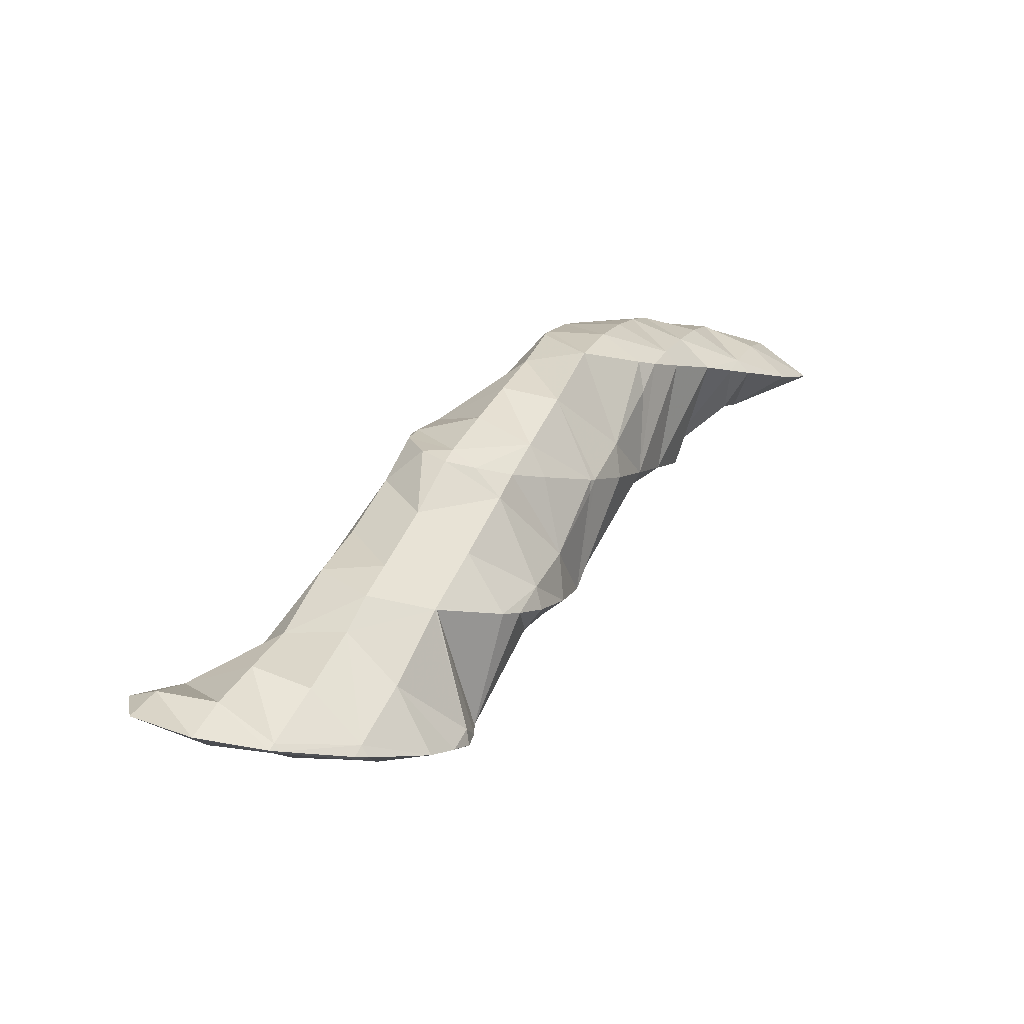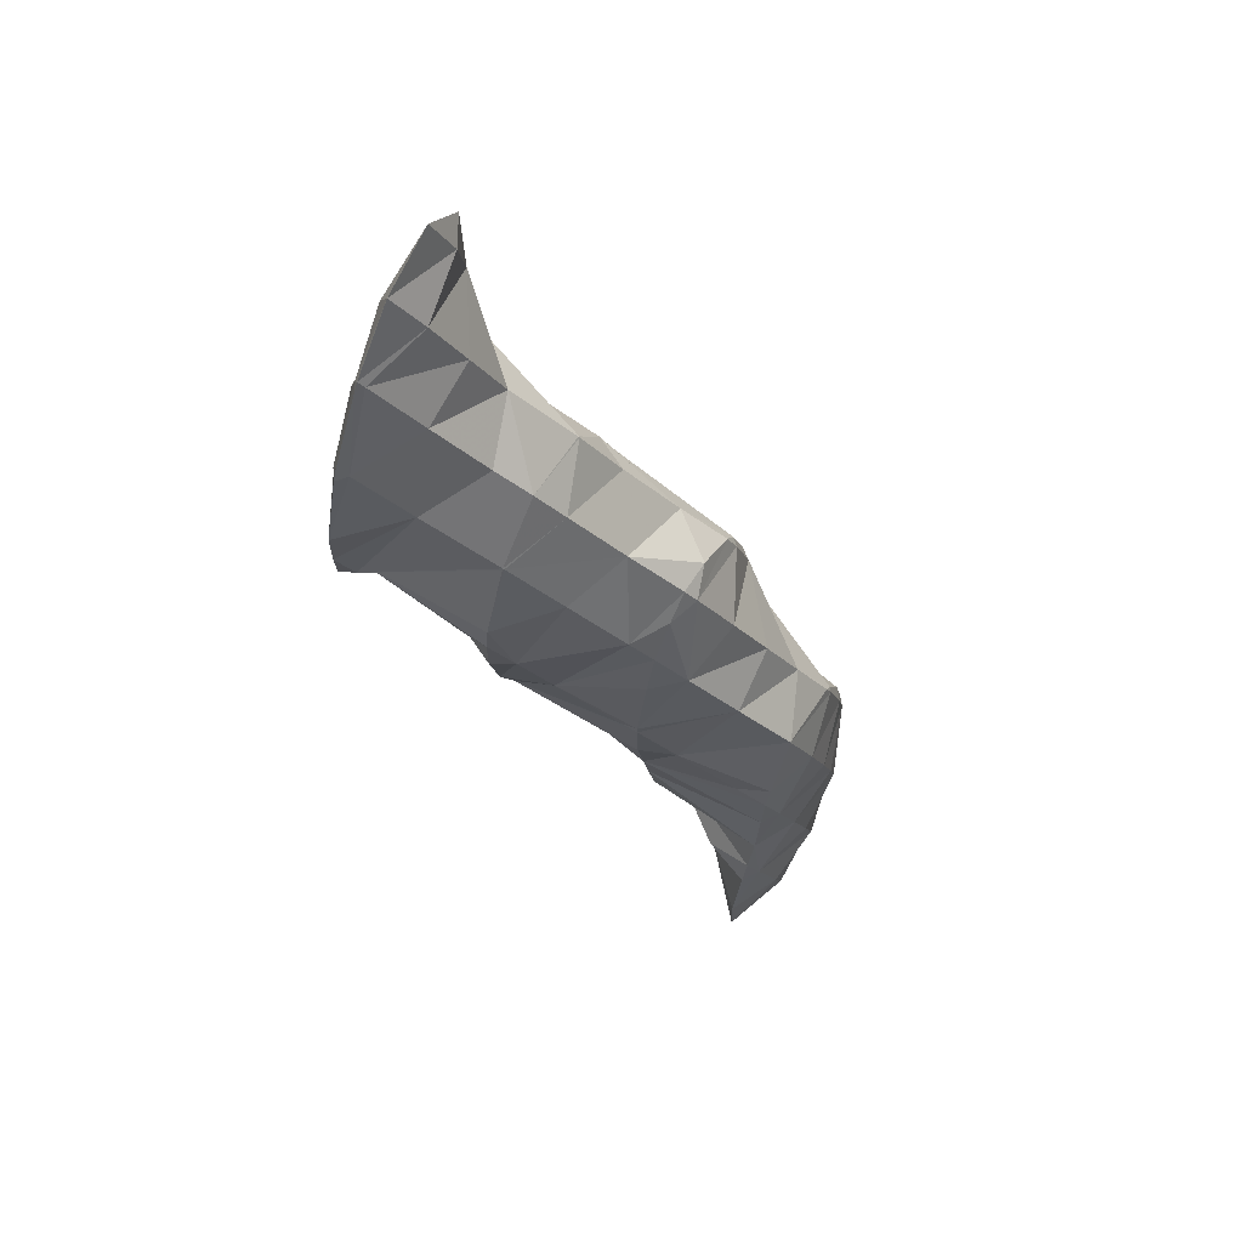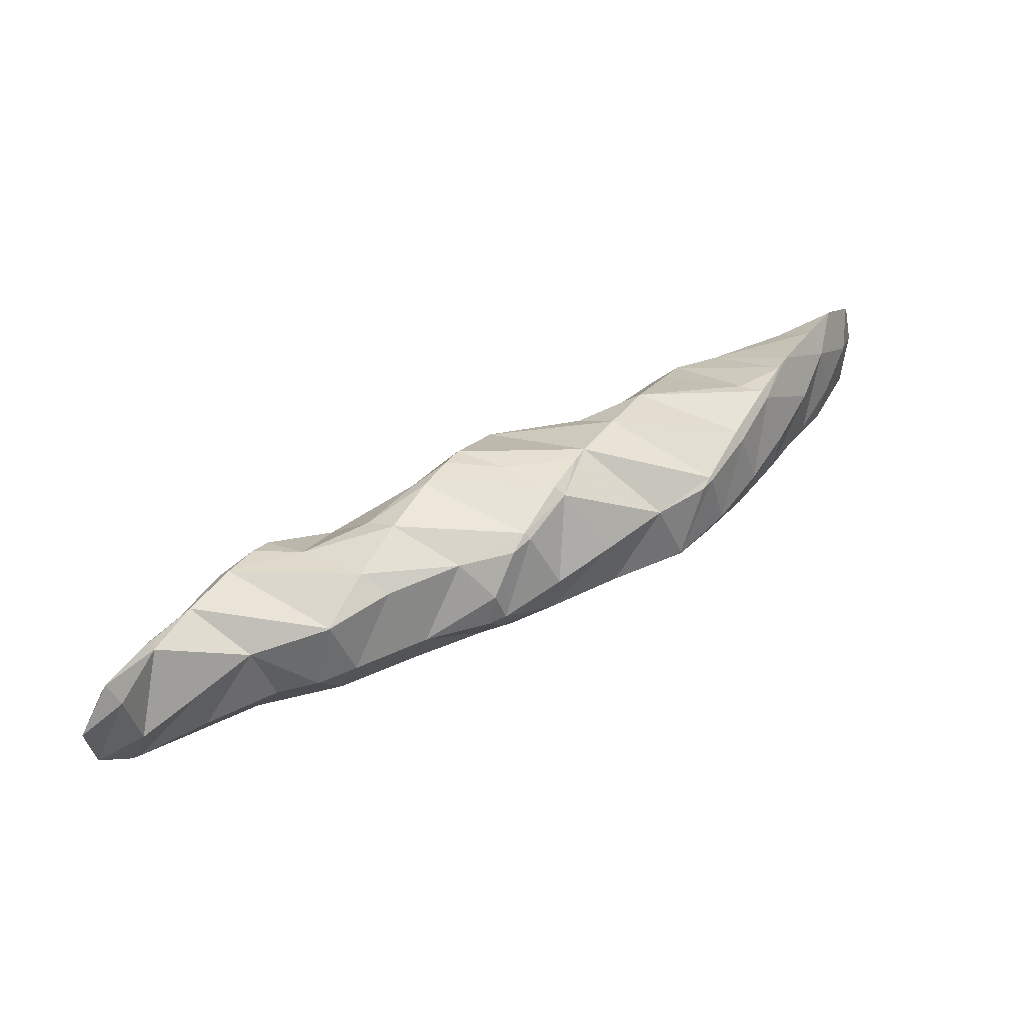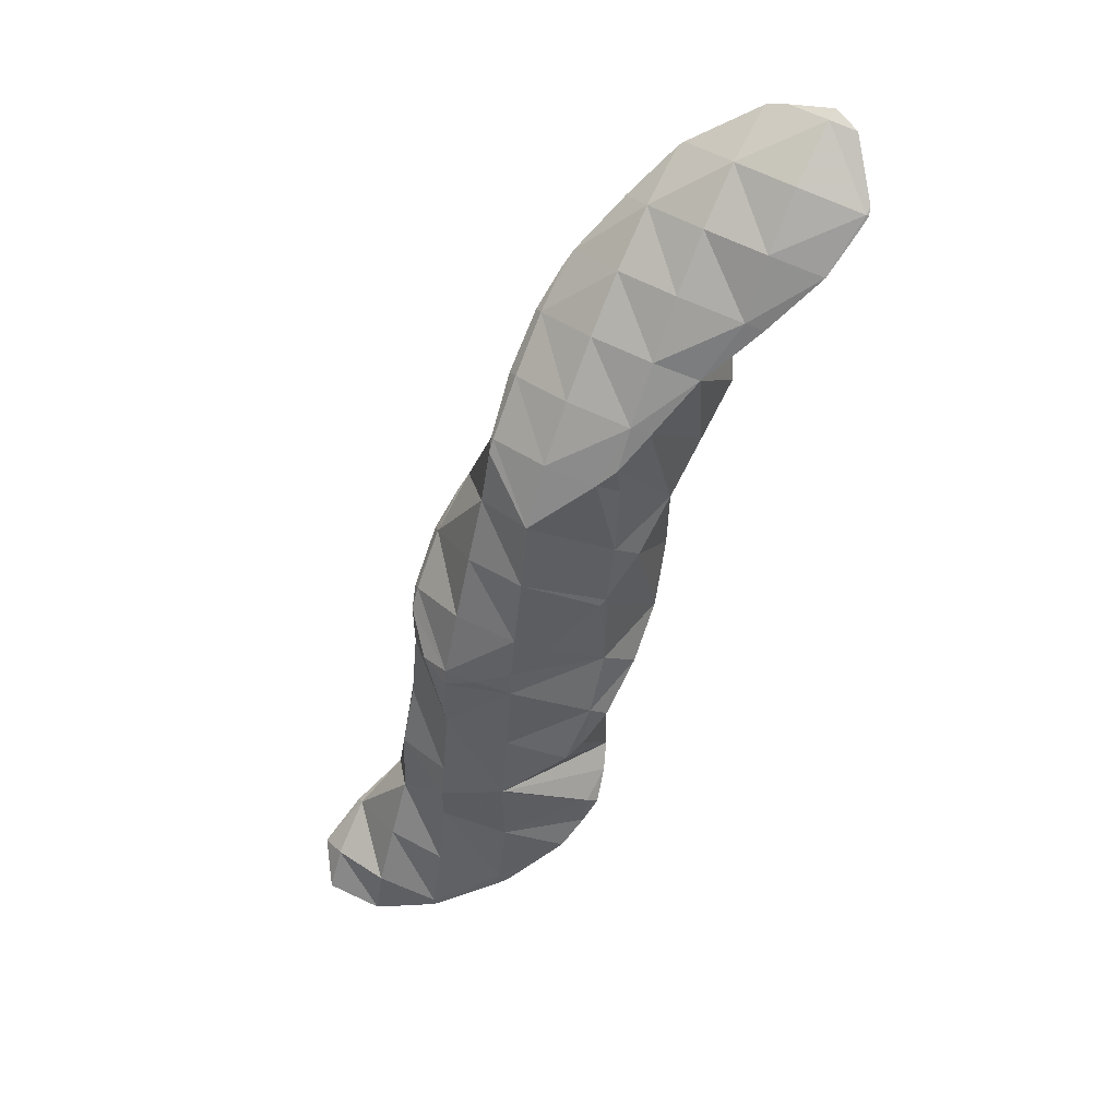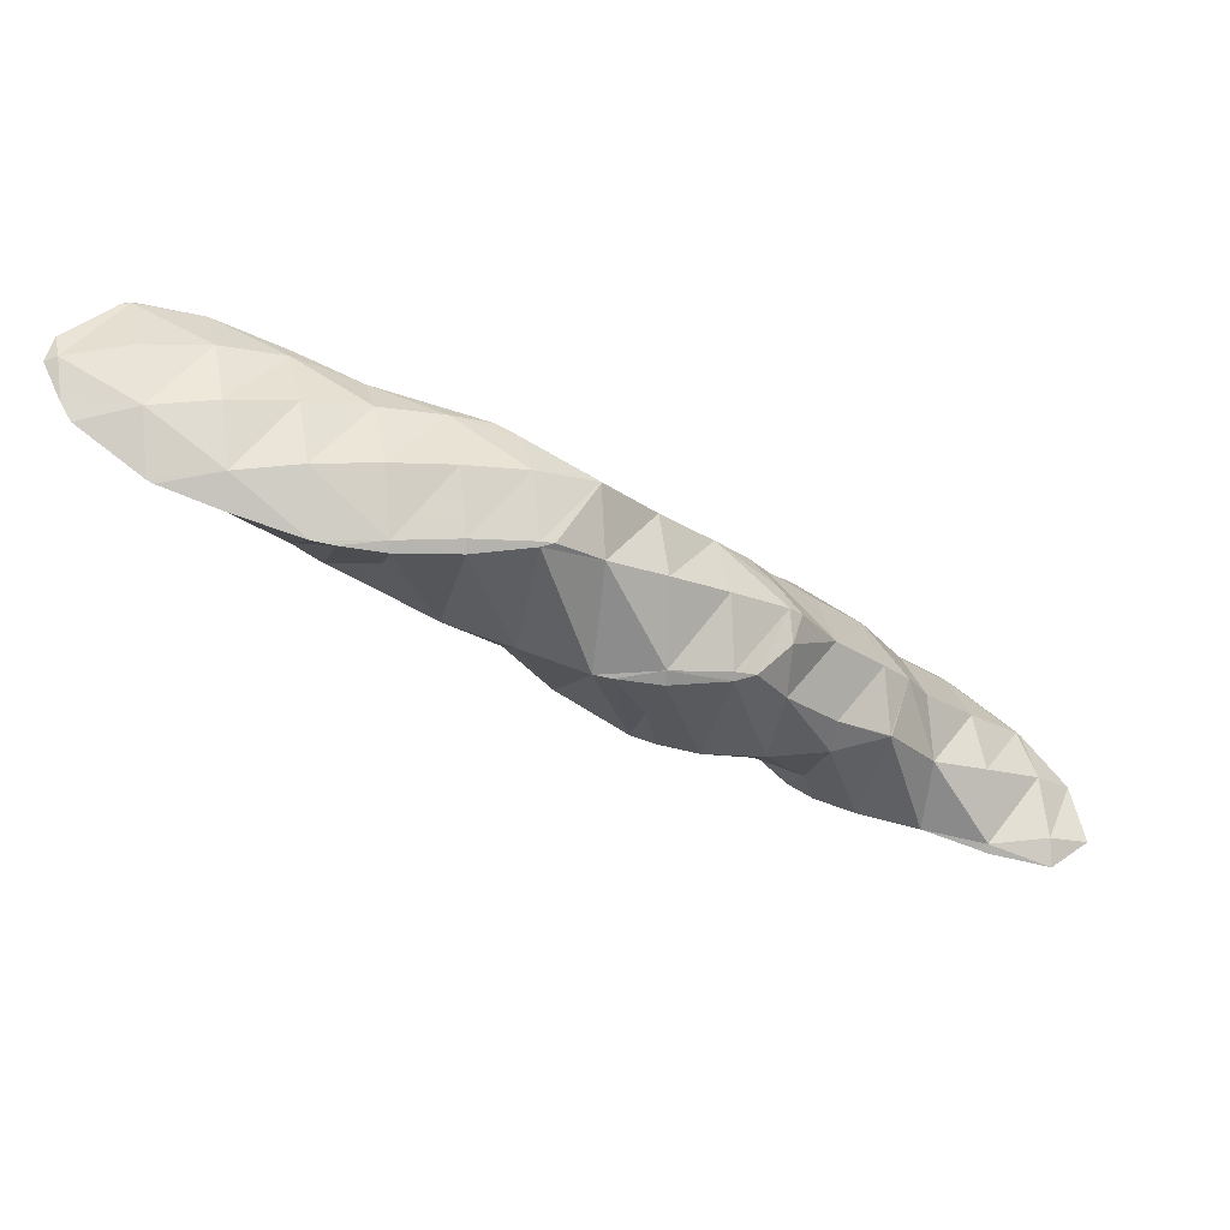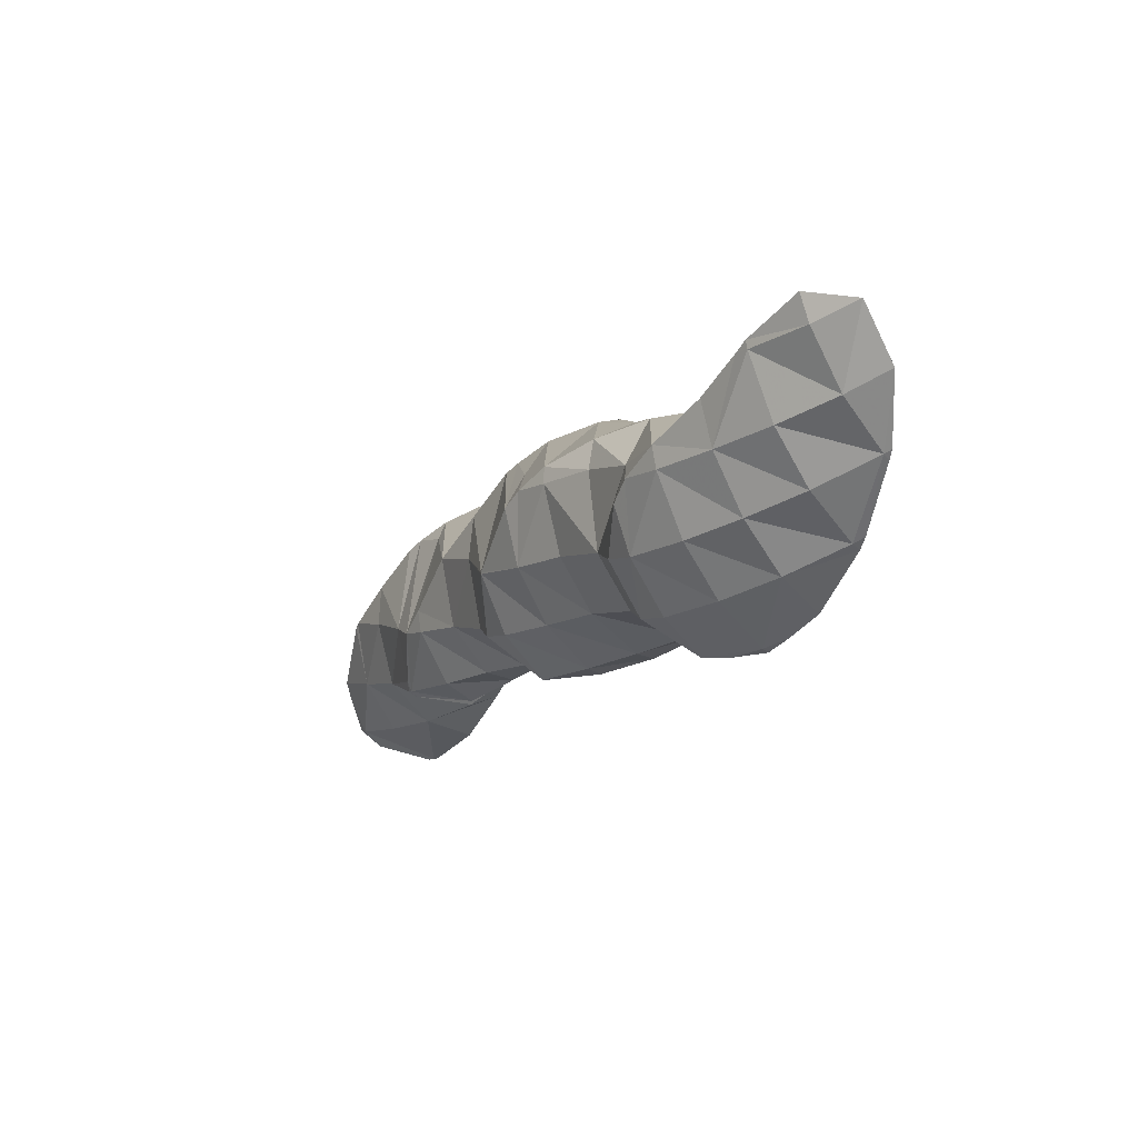
<metadata>
{"format":"obj","ext":"obj","renderer":"f3d","projection":"perspective","resolution":1024,"background":"white","views":[{"elev":-8.4,"azim":-19.8,"up":"+Z"},{"elev":-57.4,"azim":-102.1,"up":"+Y"},{"elev":-2.5,"azim":-64.5,"up":"+Y"},{"elev":-22.5,"azim":30.8,"up":"+Y"},{"elev":78.9,"azim":-131.9,"up":"+Z"},{"elev":-53.1,"azim":-90.5,"up":"+Z"}]}
</metadata>
<code>
v 272.7 308.7 88.93
v 272.8 308.9 89.03
v 272.7 308.7 89
v 272.4 308.4 88.85
v 272.9 310.8 89.9
v 272.5 311.5 90.28
v 272.3 311.1 90.39
v 271.2 309.4 90.33
v 271.1 307.3 88.52
v 270 307.8 89.76
v 268.7 306.4 88.81
v 269.1 306.3 88.32
v 268.1 305.9 88.25
v 271.2 311.9 90.63
v 270.5 312.1 90.78
v 269.6 310.4 90.96
v 268.4 308.7 90.64
v 267.2 307.1 90.05
v 266.9 305.3 88.17
v 266 305.7 89.27
v 264.7 304.3 88.39
v 265.1 304.2 87.87
v 263.8 303.4 87.67
v 268 311.6 90.91
v 267.8 311.5 90.9
v 266.7 309.8 90.93
v 265.6 308.2 90.64
v 264.4 306.6 90.12
v 263.2 305.1 89.47
v 263.1 303.1 87.64
v 261.9 303.6 88.67
v 260.7 302.3 87.6
v 260.7 302.3 87.59
v 260.7 302.3 87.59
v 265.9 310.6 90.71
v 264 309.4 90.44
v 263.5 309 90.32
v 262.7 307.9 90.14
v 261.5 306.3 89.63
v 260.3 304.8 88.91
v 260.6 302.3 87.61
v 260 304.5 88.7
v 262.5 308.1 90.03
v 261.2 306.6 89.49
v 260.2 304.9 88.86
v 272.7 308.7 88.89
v 272.2 311.4 89.92
v 270.9 310.1 88.62
v 269.7 308.8 87.59
v 268.5 307.2 87.15
v 269.3 311.1 89.29
v 268 310 87.7
v 266.8 309 85.59
v 266.7 309.3 85.73
v 266.3 307 84.75
v 264.9 305.6 84.26
v 263.4 303.3 86.62
v 263.5 304.1 83.78
v 261.9 302.4 84.44
v 262.2 302.7 83.29
v 260.8 301.5 82.95
v 266.5 310.6 89.32
v 266.3 309.3 85.8
v 265.1 309.7 87.29
v 264.4 309.3 86.06
v 259.3 301.4 85.65
v 260.5 301.4 82.92
v 257.9 300.4 83.82
v 258.4 300.4 82.73
v 257.1 299.8 82.65
v 262.6 308.3 89.19
v 263.3 308.9 86
v 261 308 85.91
v 261 308 85.9
v 261 308 85.9
v 259 303.6 87.47
v 257.7 302.4 86.16
v 256.4 301.2 84.81
v 255.7 299.7 82.79
v 255.1 300 83.42
v 254.7 299.8 82.96
v 259.1 306.9 85.65
v 257.1 305.8 85.4
v 256.7 305.4 85.29
v 255.9 304.1 85.23
v 254.6 302.7 84.52
v 254.2 300.7 83.44
v 254.2 302.2 84.12
v 255.6 304.4 84.98
v 254.5 302.8 84.39
v 266.6 309.2 85.59
v 265.3 307.9 84.51
v 264.1 306.5 83.62
v 262.8 305.2 82.46
v 261.4 304.5 79.98
v 261.4 304.5 79.95
v 260.5 301.5 82.48
v 260.5 302.7 79.25
v 259.1 300.8 80.2
v 259.4 301.1 78.65
v 257.8 299.5 78.89
v 258 299.6 78.16
v 257 298.9 77.93
v 263.8 308.8 85.37
v 262.4 307.6 84.03
v 261.1 306.6 82.2
v 260.4 306.3 80.93
v 256.5 299.5 81.8
v 256.3 298.4 77.84
v 255.1 298.6 79.79
v 253.7 297.7 77.87
v 253.8 297.7 77.81
v 253.7 297.7 77.82
v 259.6 307 84.09
v 258.2 306.5 81.31
v 253.6 299.3 81.14
v 252.2 298.3 79.23
v 251.5 297.8 78.2
v 258.1 306.5 81.31
v 255.6 305.2 83.05
v 255.6 305.7 81.29
v 254.9 305.3 81.19
v 253.3 301.7 82.55
v 251.9 300.8 80.65
v 250.6 299.6 79.19
v 250.5 299.6 79.15
v 253.8 304.5 80.97
v 252.5 303.1 80.47
v 251.4 301.5 79.88
v 250.5 299.7 79.17
v 261.3 304.5 79.95
v 260.1 303.1 78.99
v 258.9 301.7 78.23
v 257.6 300.2 77.54
v 255 298.2 73.61
v 255.5 299.2 74
v 254.9 298.1 74.1
v 254.4 297.7 73.44
v 259.7 305.7 80.12
v 258.4 304.4 79.02
v 257.1 303.1 78
v 255.8 302 76.43
v 255.8 300 74.34
v 255.1 301.7 75.22
v 252.3 297 75.35
v 253.4 296.9 73.24
v 250.9 296 73.5
v 251.1 296 73.13
v 250.7 295.9 73.13
v 258.1 306.5 81.27
v 256.8 305.3 79.87
v 255.6 304 78.72
v 254.2 303 77.11
v 253.5 302.7 75.87
v 250.8 297.5 77.02
v 249.5 296.6 75.19
v 248.3 295.5 73.25
v 248.1 295.5 73.49
v 248 295.4 73.28
v 254.1 304.5 80.43
v 252.8 303.2 79.35
v 251.7 302.6 76.06
v 251.5 302.2 77.6
v 250.8 302.3 76.04
v 249.1 298.8 77.05
v 247.9 297.5 75.89
v 246.6 296.3 74.71
v 245.7 295.5 73.63
v 249.6 301.6 75.88
v 247.9 300.3 75.55
v 246.4 299.5 75.36
v 246.1 299 75.42
v 244.9 297.4 75.07
v 244 296.4 74.26
v 245.9 299.2 75.31
v 244.2 298 74.95
v 254.9 298.4 73.54
v 254.4 301.1 74.35
v 253.2 299.7 73.5
v 252 298.1 73.06
v 250.9 296.2 73.06
v 252.8 302.1 75.03
v 251.6 300.7 74.1
v 250.4 299.2 73.49
v 249.2 297.5 73.14
v 248.1 295.6 73.22
v 250 301.4 75.3
v 248.8 300 74.46
v 247.6 298.5 73.8
v 246.4 296.8 73.47
v 246.1 299.2 75.1
v 244.8 297.7 74.34
g foo
f 1 2 3
f 4 1 3
f 5 6 7
f 5 7 2
f 2 7 3
f 3 7 8
f 4 3 9
f 9 3 10
f 10 3 8
f 9 10 11
f 9 11 12
f 13 12 11
f 6 14 7
f 15 16 14
f 14 16 7
f 7 16 8
f 17 10 16
f 10 8 16
f 18 11 17
f 11 10 17
f 13 11 19
f 19 11 20
f 20 11 18
f 19 20 21
f 19 21 22
f 23 22 21
f 15 24 16
f 25 26 24
f 24 26 16
f 16 26 17
f 27 18 26
f 18 17 26
f 28 20 27
f 20 18 27
f 29 21 28
f 21 20 28
f 23 21 30
f 30 21 31
f 31 21 29
f 30 31 32
f 30 32 33
f 34 33 32
f 25 35 26
f 36 27 26
f 36 26 35
f 37 38 36
f 36 38 27
f 27 38 28
f 39 29 38
f 29 28 38
f 40 31 39
f 31 29 39
f 41 32 42
f 42 32 40
f 40 32 31
f 41 34 32
f 37 43 38
f 44 39 38
f 44 38 43
f 45 40 39
f 45 39 44
f 45 42 40
f 46 2 1
f 46 1 4
f 47 6 5
f 2 46 5
f 5 46 47
f 47 46 48
f 9 49 4
f 4 49 46
f 46 49 48
f 49 9 12
f 49 12 50
f 50 12 13
f 47 14 6
f 14 47 15
f 15 47 51
f 51 47 48
f 52 51 49
f 51 48 49
f 53 54 50
f 54 52 50
f 52 49 50
f 50 13 53
f 13 19 53
f 19 55 53
f 22 56 19
f 56 55 19
f 57 58 23
f 23 58 22
f 22 58 56
f 58 57 59
f 58 59 60
f 61 60 59
f 51 24 15
f 24 51 25
f 25 51 62
f 62 51 52
f 54 63 52
f 63 64 52
f 64 62 52
f 65 64 63
f 57 23 30
f 59 30 33
f 59 57 30
f 59 33 34
f 59 34 66
f 59 66 61
f 61 66 67
f 67 66 68
f 67 68 69
f 70 69 68
f 62 35 25
f 64 36 35
f 64 35 62
f 37 36 64
f 37 64 65
f 37 65 71
f 71 65 72
f 72 73 71
f 72 74 73
f 75 73 74
f 76 41 42
f 34 41 66
f 41 76 66
f 76 77 66
f 78 68 77
f 68 66 77
f 70 68 79
f 79 68 80
f 80 68 78
f 81 79 80
f 71 43 37
f 73 44 43
f 73 43 71
f 75 82 73
f 73 82 44
f 44 82 45
f 42 45 76
f 76 45 83
f 83 45 82
f 84 85 83
f 83 85 76
f 76 85 77
f 86 78 85
f 78 77 85
f 87 80 88
f 88 80 86
f 86 80 78
f 87 81 80
f 84 89 85
f 90 86 85
f 90 85 89
f 90 88 86
f 91 54 53
f 91 53 55
f 91 55 92
f 92 55 56
f 92 56 93
f 93 56 58
f 93 58 94
f 94 58 95
f 95 58 96
f 96 58 60
f 97 98 61
f 61 98 60
f 60 98 96
f 98 97 99
f 98 99 100
f 100 99 101
f 100 101 102
f 103 102 101
f 91 63 54
f 63 91 65
f 65 91 104
f 104 91 92
f 105 104 93
f 104 92 93
f 106 105 94
f 105 93 94
f 95 106 94
f 95 107 106
f 97 61 67
f 99 67 69
f 99 97 67
f 69 70 99
f 70 108 99
f 108 101 99
f 103 101 109
f 109 101 110
f 110 101 108
f 109 110 111
f 109 111 112
f 113 112 111
f 104 72 65
f 105 74 72
f 105 72 104
f 74 105 75
f 75 105 114
f 114 105 106
f 107 114 106
f 107 115 114
f 108 70 79
f 79 81 108
f 81 116 108
f 116 110 108
f 117 111 116
f 111 110 116
f 113 111 117
f 113 117 118
f 114 82 75
f 115 119 114
f 114 119 82
f 82 119 83
f 120 84 121
f 84 83 121
f 83 119 121
f 122 120 121
f 123 87 88
f 81 87 116
f 87 123 116
f 123 124 116
f 125 117 124
f 117 116 124
f 118 117 125
f 118 125 126
f 120 89 84
f 122 127 120
f 120 127 89
f 89 127 90
f 88 90 123
f 123 90 128
f 128 90 127
f 129 124 123
f 129 123 128
f 130 125 124
f 130 124 129
f 130 126 125
f 131 95 96
f 131 96 98
f 131 98 132
f 132 98 100
f 132 100 133
f 133 100 102
f 133 102 134
f 134 102 103
f 135 136 137
f 138 135 137
f 139 107 95
f 139 95 131
f 140 139 132
f 139 131 132
f 141 140 133
f 140 132 133
f 142 141 134
f 141 133 134
f 143 103 109
f 103 143 134
f 134 143 144
f 144 142 134
f 137 136 112
f 136 143 112
f 143 109 112
f 137 112 113
f 137 113 145
f 137 145 138
f 138 145 146
f 146 145 147
f 146 147 148
f 149 148 147
f 150 115 107
f 150 107 139
f 151 150 140
f 150 139 140
f 152 151 141
f 151 140 141
f 153 152 142
f 152 141 142
f 144 153 142
f 144 154 153
f 155 113 118
f 155 145 113
f 156 147 155
f 147 145 155
f 149 147 157
f 157 147 158
f 158 147 156
f 159 157 158
f 150 119 115
f 151 121 119
f 151 119 150
f 121 151 122
f 122 151 160
f 160 151 152
f 161 160 153
f 160 152 153
f 154 162 153
f 162 163 153
f 163 161 153
f 164 163 162
f 165 118 126
f 165 155 118
f 166 156 165
f 156 155 165
f 167 158 166
f 158 156 166
f 159 158 167
f 159 167 168
f 160 127 122
f 161 128 127
f 161 127 160
f 163 129 128
f 163 128 161
f 164 169 163
f 163 169 129
f 129 169 130
f 126 130 165
f 165 130 170
f 170 130 169
f 171 172 170
f 170 172 165
f 165 172 166
f 173 167 172
f 167 166 172
f 168 167 173
f 168 173 174
f 171 175 172
f 176 173 172
f 176 172 175
f 176 174 173
f 177 136 135
f 177 135 138
f 178 144 143
f 136 177 143
f 143 177 178
f 178 177 179
f 146 180 138
f 138 180 177
f 177 180 179
f 180 146 148
f 180 148 181
f 181 148 149
f 182 154 144
f 182 144 178
f 183 182 179
f 182 178 179
f 184 183 180
f 183 179 180
f 185 184 181
f 184 180 181
f 157 186 149
f 149 186 181
f 181 186 185
f 186 157 159
f 182 162 154
f 162 182 164
f 164 182 187
f 187 182 183
f 188 187 184
f 187 183 184
f 189 188 185
f 188 184 185
f 190 189 186
f 189 185 186
f 186 159 168
f 186 168 190
f 187 169 164
f 188 170 169
f 188 169 187
f 170 188 171
f 171 188 191
f 191 188 189
f 192 191 190
f 191 189 190
f 190 168 174
f 190 174 192
f 191 175 171
f 192 176 175
f 192 175 191
f 192 174 176
g

</code>
